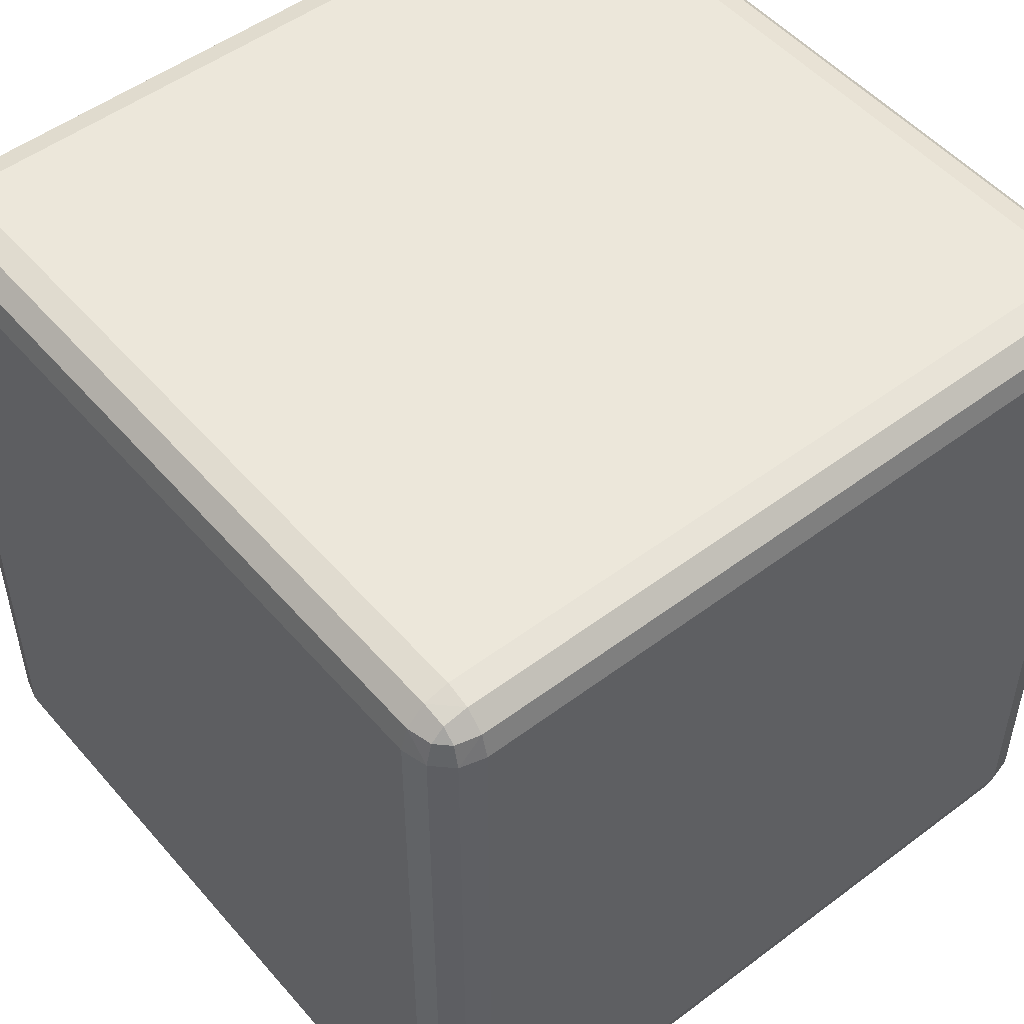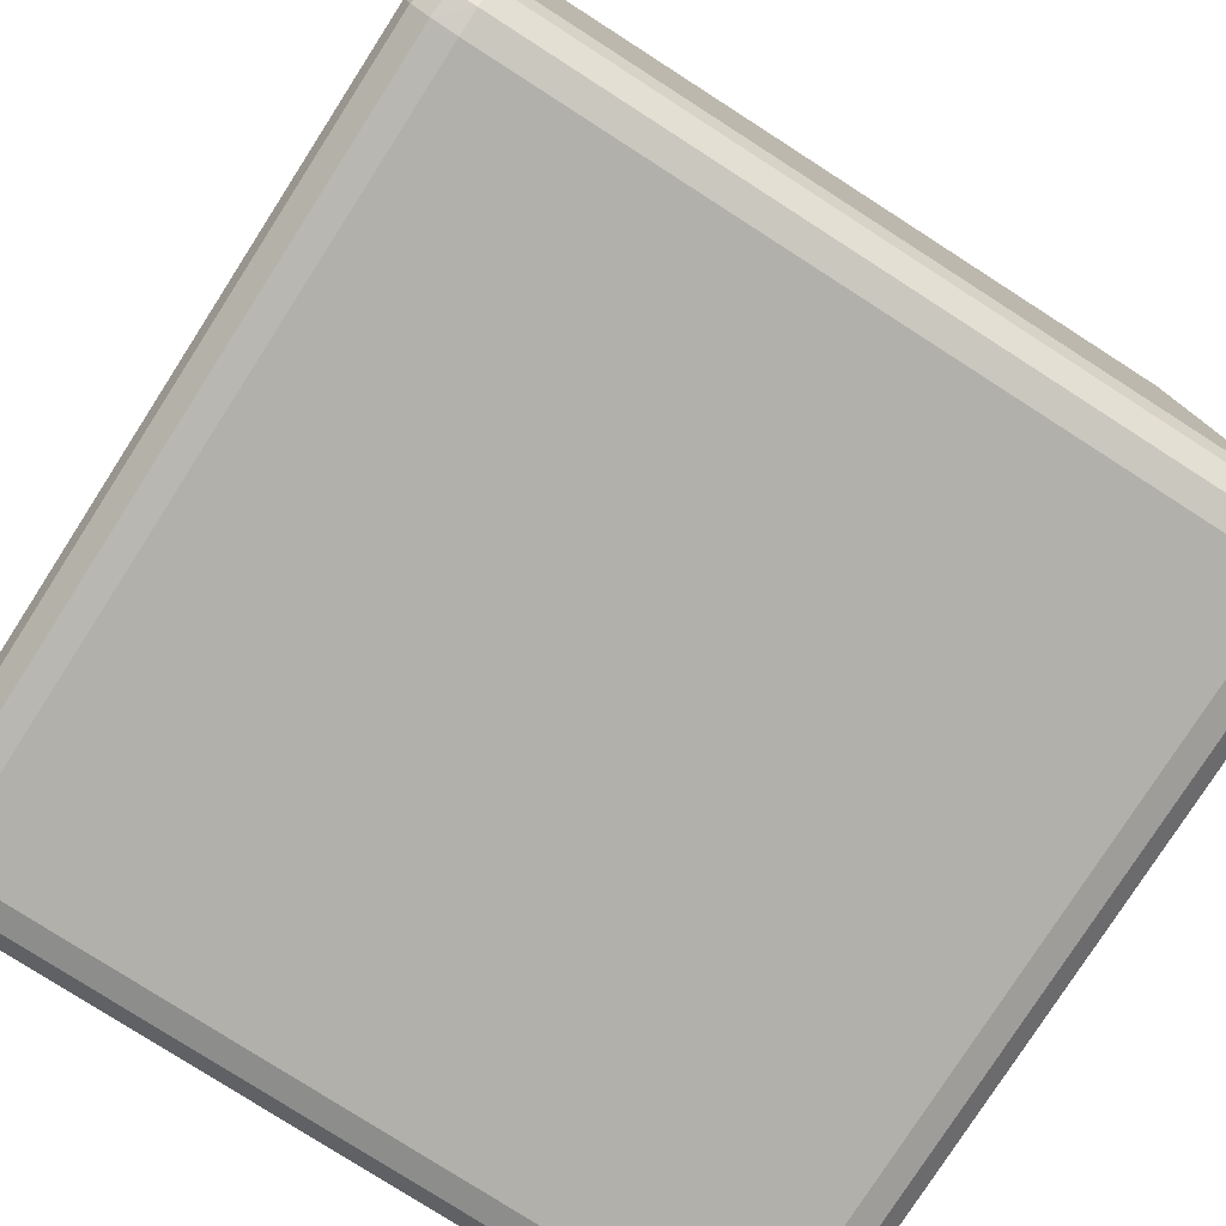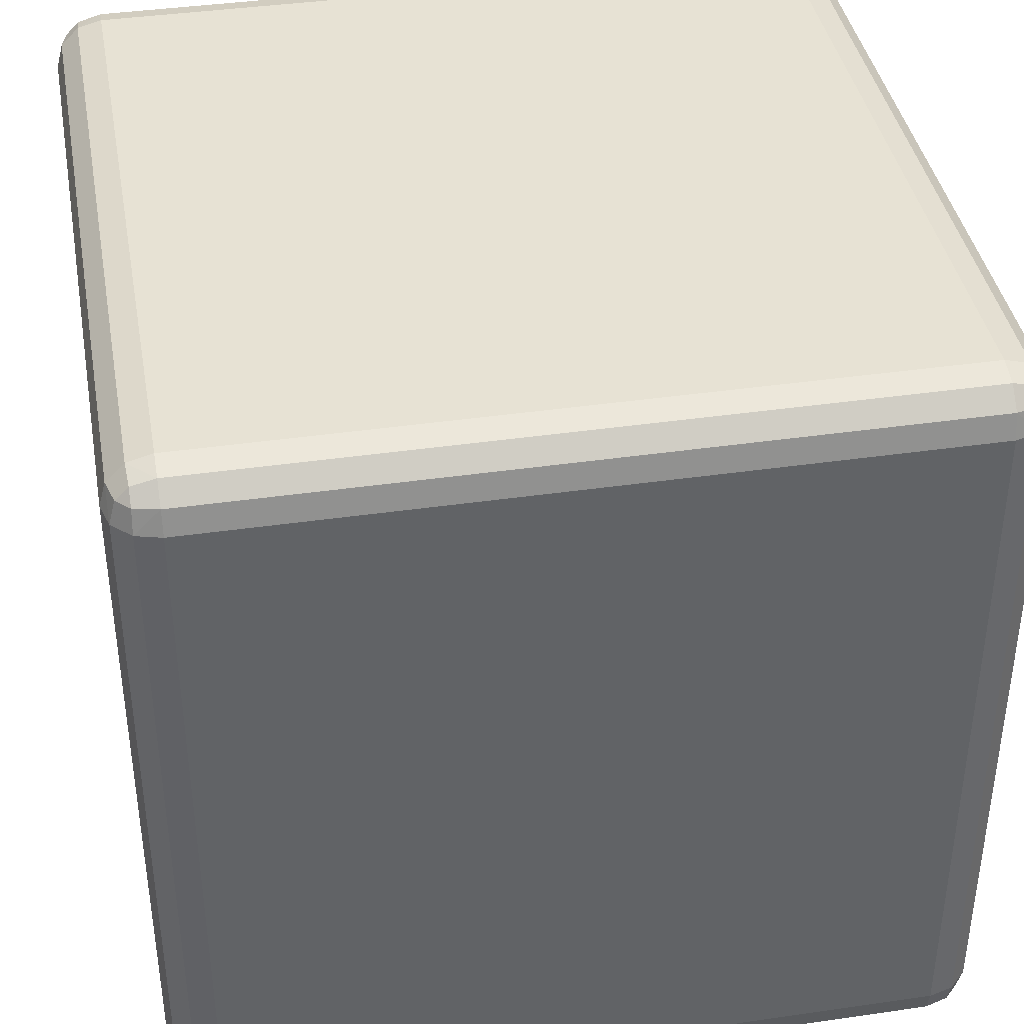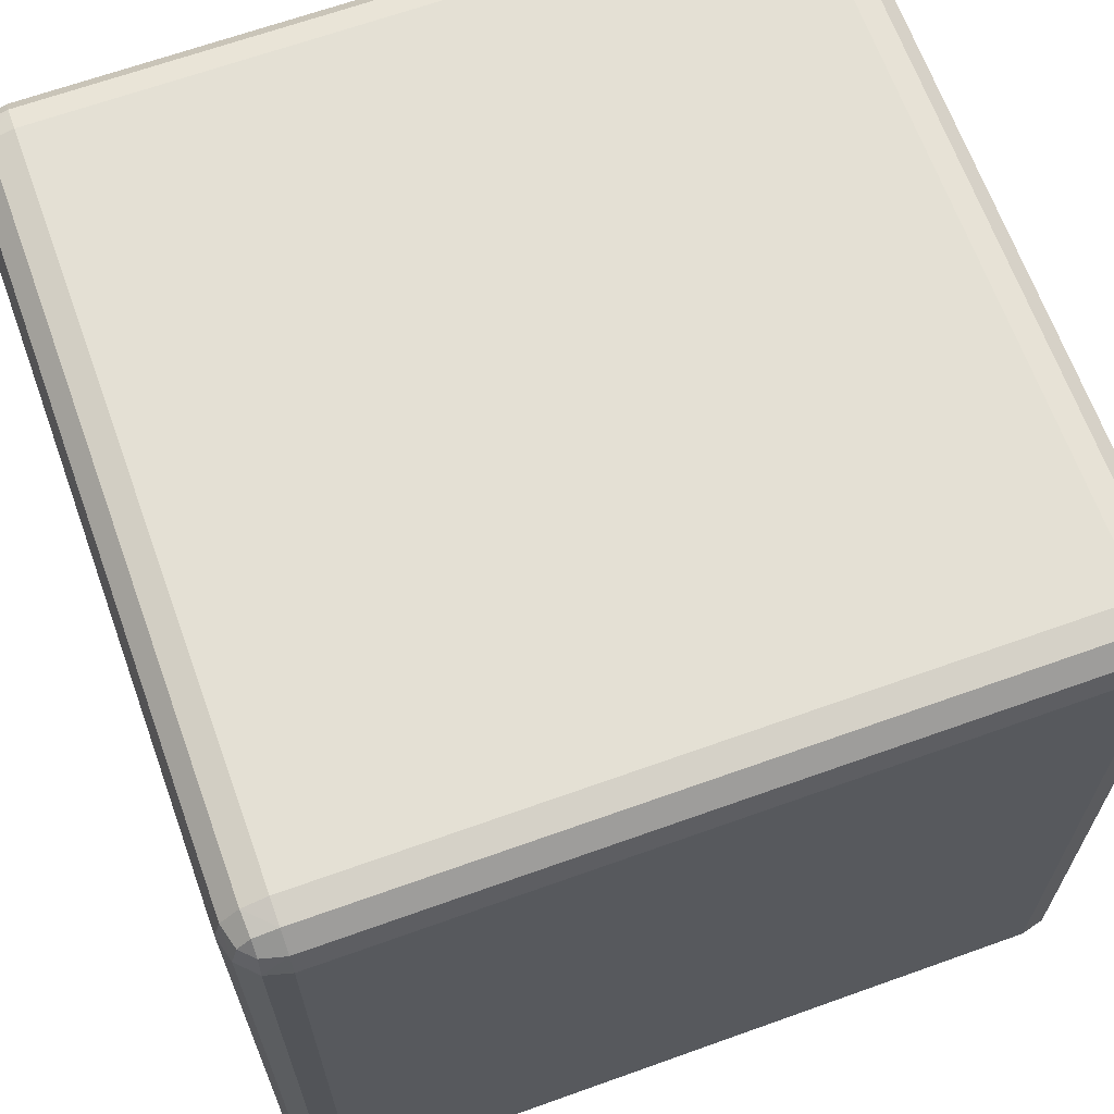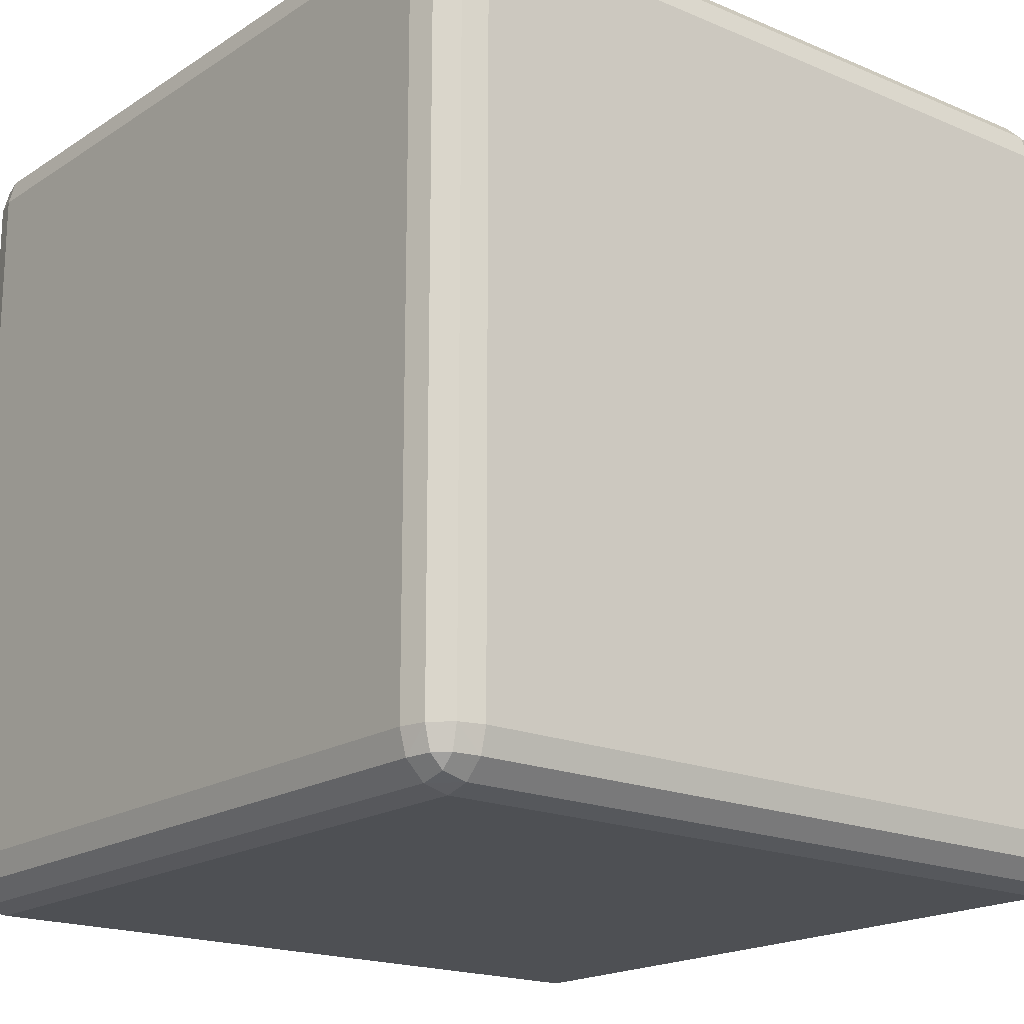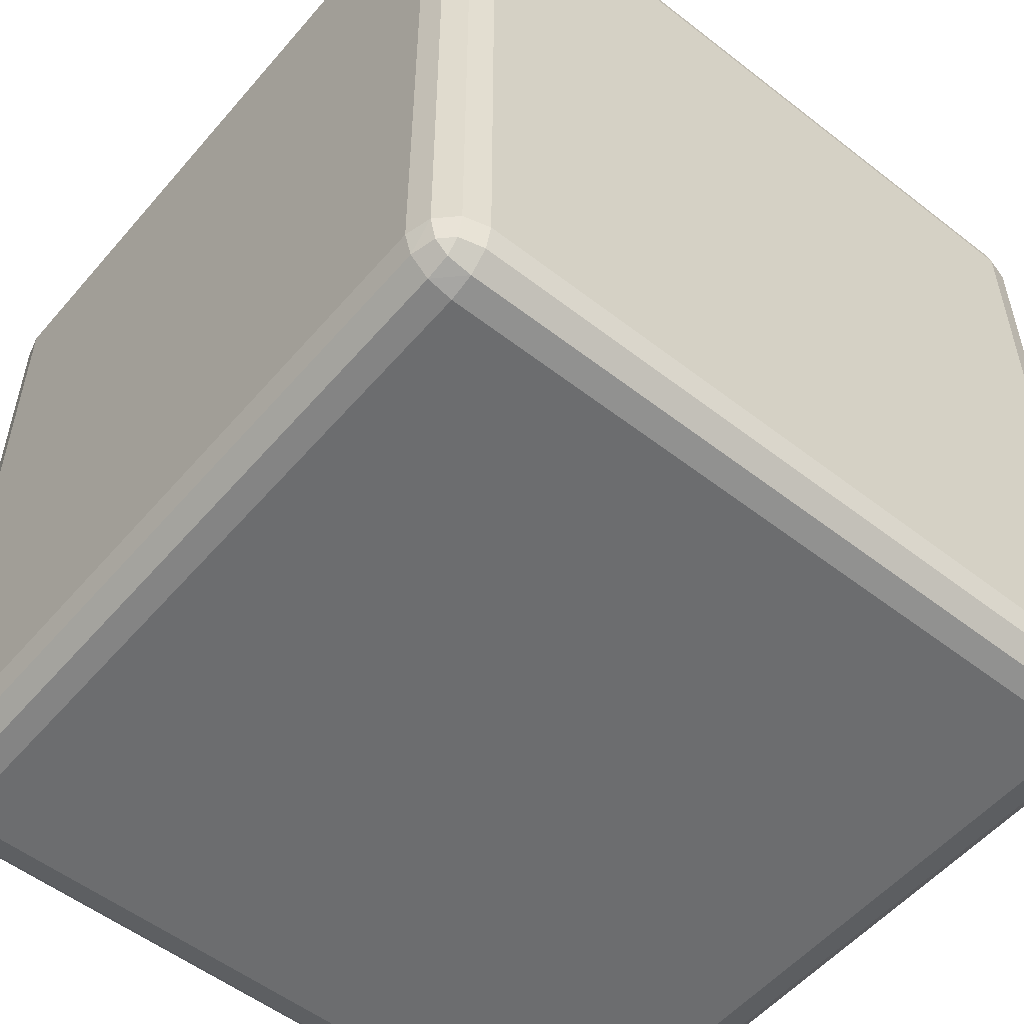
<metadata>
{"format":"obj","ext":"obj","renderer":"f3d","projection":"perspective","resolution":1024,"background":"white","views":[{"elev":50.9,"azim":-129.3,"up":"+Y"},{"elev":-78.5,"azim":147.3,"up":"+Z"},{"elev":39.7,"azim":79.8,"up":"+Z"},{"elev":66.1,"azim":160.2,"up":"+Z"},{"elev":-18.5,"azim":-39.2,"up":"+Z"},{"elev":-53.9,"azim":140.4,"up":"+Y"}]}
</metadata>
<code>
o Player
v 0.44 -0.44 0.5
v 0.5 -0.44 0.56
v 0.44 -0.5 0.56
v 0.47 -0.44 0.508
v 0.44 -0.47 0.508
v 0.4687 -0.4687 0.5158
v 0.492 -0.47 0.56
v 0.492 -0.44 0.53
v 0.4842 -0.4687 0.5313
v 0.44 -0.492 0.53
v 0.47 -0.492 0.56
v 0.4687 -0.4842 0.5313
v 0.5 -0.44 1.44
v 0.44 -0.44 1.5
v 0.44 -0.5 1.44
v 0.492 -0.44 1.47
v 0.492 -0.47 1.44
v 0.4842 -0.4687 1.469
v 0.44 -0.47 1.492
v 0.47 -0.44 1.492
v 0.4687 -0.4687 1.484
v 0.47 -0.492 1.44
v 0.44 -0.492 1.47
v 0.4687 -0.4842 1.469
v -0.44 -0.44 0.5
v -0.44 -0.5 0.56
v -0.5 -0.44 0.56
v -0.44 -0.47 0.508
v -0.47 -0.44 0.508
v -0.4687 -0.4687 0.5158
v -0.47 -0.492 0.56
v -0.44 -0.492 0.53
v -0.4687 -0.4842 0.5313
v -0.492 -0.44 0.53
v -0.492 -0.47 0.56
v -0.4842 -0.4687 0.5313
v -0.44 -0.44 1.5
v -0.5 -0.44 1.44
v -0.44 -0.5 1.44
v -0.47 -0.44 1.492
v -0.44 -0.47 1.492
v -0.4687 -0.4687 1.484
v -0.492 -0.47 1.44
v -0.492 -0.44 1.47
v -0.4842 -0.4687 1.469
v -0.44 -0.492 1.47
v -0.47 -0.492 1.44
v -0.4687 -0.4842 1.469
v 0.44 0.44 0.5
v 0.44 0.5 0.56
v 0.5 0.44 0.56
v 0.44 0.47 0.508
v 0.47 0.44 0.508
v 0.4687 0.4687 0.5158
v 0.47 0.492 0.56
v 0.44 0.492 0.53
v 0.4687 0.4842 0.5313
v 0.492 0.44 0.53
v 0.492 0.47 0.56
v 0.4842 0.4687 0.5313
v 0.44 0.44 1.5
v 0.5 0.44 1.44
v 0.44 0.5 1.44
v 0.47 0.44 1.492
v 0.44 0.47 1.492
v 0.4687 0.4687 1.484
v 0.492 0.47 1.44
v 0.492 0.44 1.47
v 0.4842 0.4687 1.469
v 0.44 0.492 1.47
v 0.47 0.492 1.44
v 0.4687 0.4842 1.469
v -0.44 0.44 0.5
v -0.5 0.44 0.56
v -0.44 0.5 0.56
v -0.47 0.44 0.508
v -0.44 0.47 0.508
v -0.4687 0.4687 0.5158
v -0.492 0.47 0.56
v -0.492 0.44 0.53
v -0.4842 0.4687 0.5313
v -0.44 0.492 0.53
v -0.47 0.492 0.56
v -0.4687 0.4842 0.5313
v -0.44 0.44 1.5
v -0.44 0.5 1.44
v -0.5 0.44 1.44
v -0.44 0.47 1.492
v -0.47 0.44 1.492
v -0.4687 0.4687 1.484
v -0.47 0.492 1.44
v -0.44 0.492 1.47
v -0.4687 0.4842 1.469
v -0.492 0.44 1.47
v -0.492 0.47 1.44
v -0.4842 0.4687 1.469
f 62 2 51
f 86 50 75
f 37 61 85
f 15 26 3
f 38 74 27
f 4 5 1
f 8 6 4
f 7 8 2
f 11 9 7
f 10 11 3
f 10 6 12
f 6 9 12
f 16 17 13
f 16 21 18
f 19 20 14
f 23 21 19
f 22 23 15
f 17 24 22
f 18 21 24
f 28 29 25
f 32 30 28
f 31 32 26
f 35 33 31
f 34 35 27
f 34 30 36
f 30 33 36
f 40 41 37
f 44 42 40
f 43 44 38
f 47 45 43
f 46 47 39
f 46 42 48
f 42 45 48
f 52 53 49
f 56 54 52
f 55 56 50
f 59 57 55
f 58 59 51
f 58 54 60
f 54 57 60
f 64 65 61
f 68 66 64
f 67 68 62
f 71 69 67
f 70 71 63
f 70 66 72
f 66 69 72
f 76 77 73
f 80 78 76
f 79 80 74
f 83 81 79
f 82 83 75
f 82 78 84
f 78 81 84
f 88 89 85
f 92 90 88
f 91 92 86
f 95 93 91
f 94 95 87
f 94 90 96
f 90 93 96
f 1 28 25
f 5 32 28
f 10 26 32
f 13 7 2
f 17 11 7
f 22 3 11
f 37 19 14
f 41 23 19
f 46 15 23
f 27 43 38
f 35 47 43
f 31 39 47
f 25 76 73
f 29 80 76
f 34 74 80
f 85 40 37
f 89 44 40
f 94 38 44
f 75 91 86
f 83 95 91
f 79 87 95
f 73 52 49
f 77 56 52
f 82 50 56
f 61 88 85
f 65 92 88
f 70 86 92
f 51 67 62
f 59 71 67
f 55 63 71
f 49 4 1
f 53 8 4
f 58 2 8
f 14 64 61
f 20 68 64
f 16 62 68
f 73 1 25
f 62 13 2
f 86 63 50
f 37 14 61
f 15 39 26
f 38 87 74
f 4 6 5
f 8 9 6
f 7 9 8
f 11 12 9
f 10 12 11
f 10 5 6
f 16 18 17
f 16 20 21
f 19 21 20
f 23 24 21
f 22 24 23
f 17 18 24
f 28 30 29
f 32 33 30
f 31 33 32
f 35 36 33
f 34 36 35
f 34 29 30
f 40 42 41
f 44 45 42
f 43 45 44
f 47 48 45
f 46 48 47
f 46 41 42
f 52 54 53
f 56 57 54
f 55 57 56
f 59 60 57
f 58 60 59
f 58 53 54
f 64 66 65
f 68 69 66
f 67 69 68
f 71 72 69
f 70 72 71
f 70 65 66
f 76 78 77
f 80 81 78
f 79 81 80
f 83 84 81
f 82 84 83
f 82 77 78
f 88 90 89
f 92 93 90
f 91 93 92
f 95 96 93
f 94 96 95
f 94 89 90
f 1 5 28
f 5 10 32
f 10 3 26
f 13 17 7
f 17 22 11
f 22 15 3
f 37 41 19
f 41 46 23
f 46 39 15
f 27 35 43
f 35 31 47
f 31 26 39
f 25 29 76
f 29 34 80
f 34 27 74
f 85 89 40
f 89 94 44
f 94 87 38
f 75 83 91
f 83 79 95
f 79 74 87
f 73 77 52
f 77 82 56
f 82 75 50
f 61 65 88
f 65 70 92
f 70 63 86
f 51 59 67
f 59 55 71
f 55 50 63
f 49 53 4
f 53 58 8
f 58 51 2
f 14 20 64
f 20 16 68
f 16 13 62
f 73 49 1

</code>
